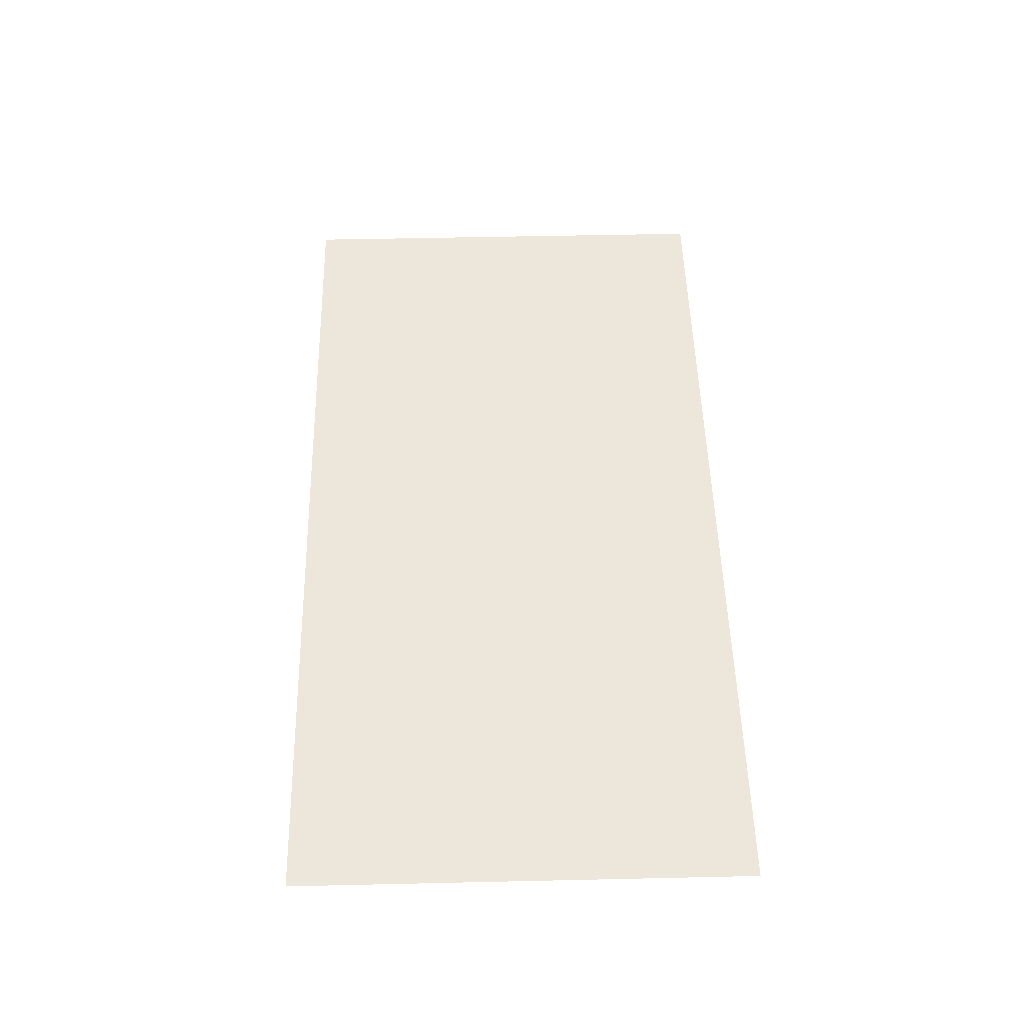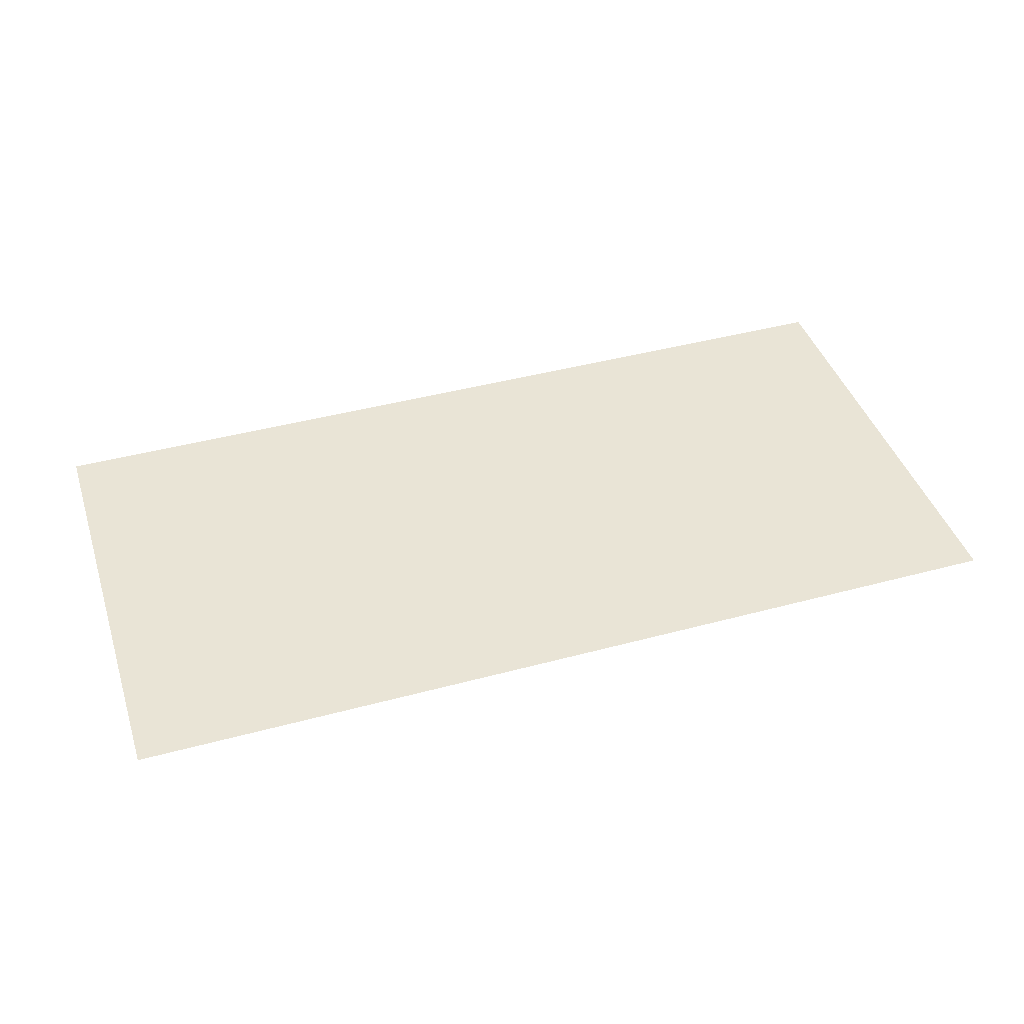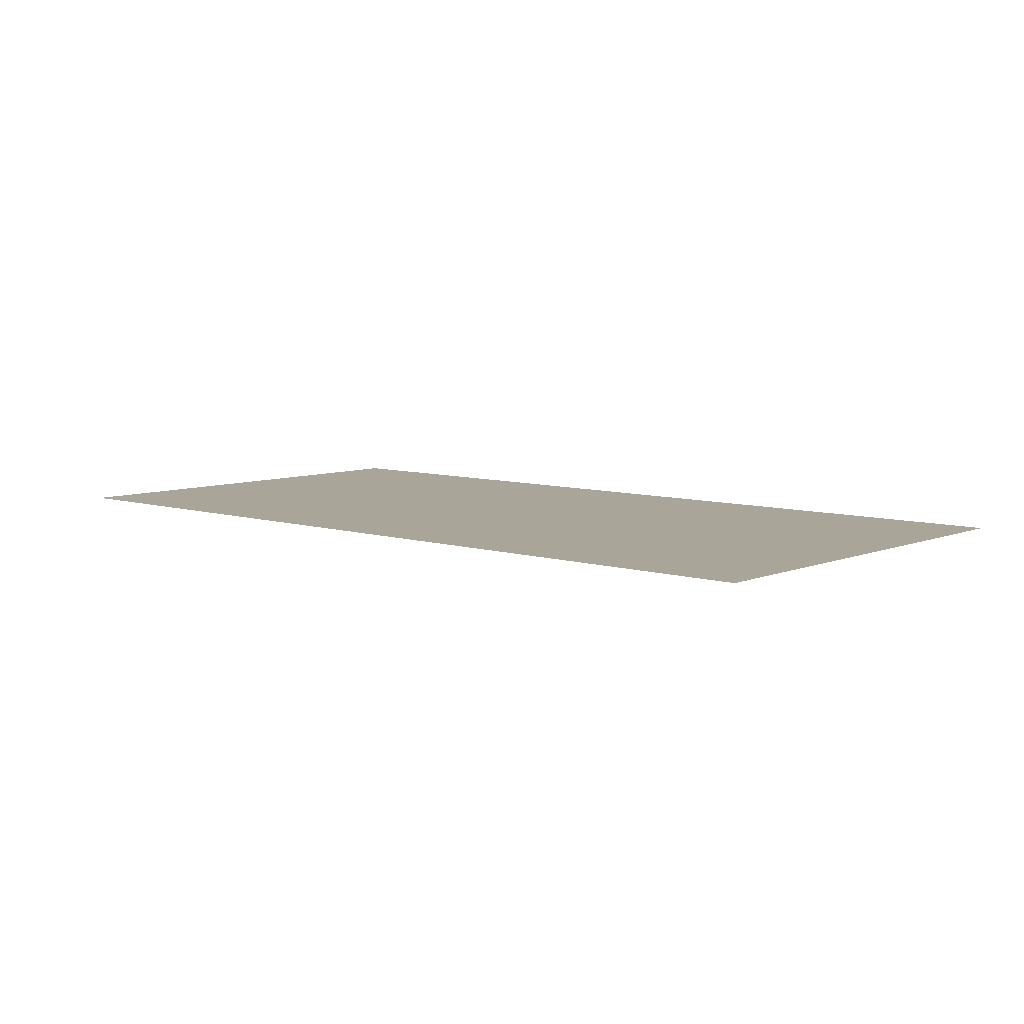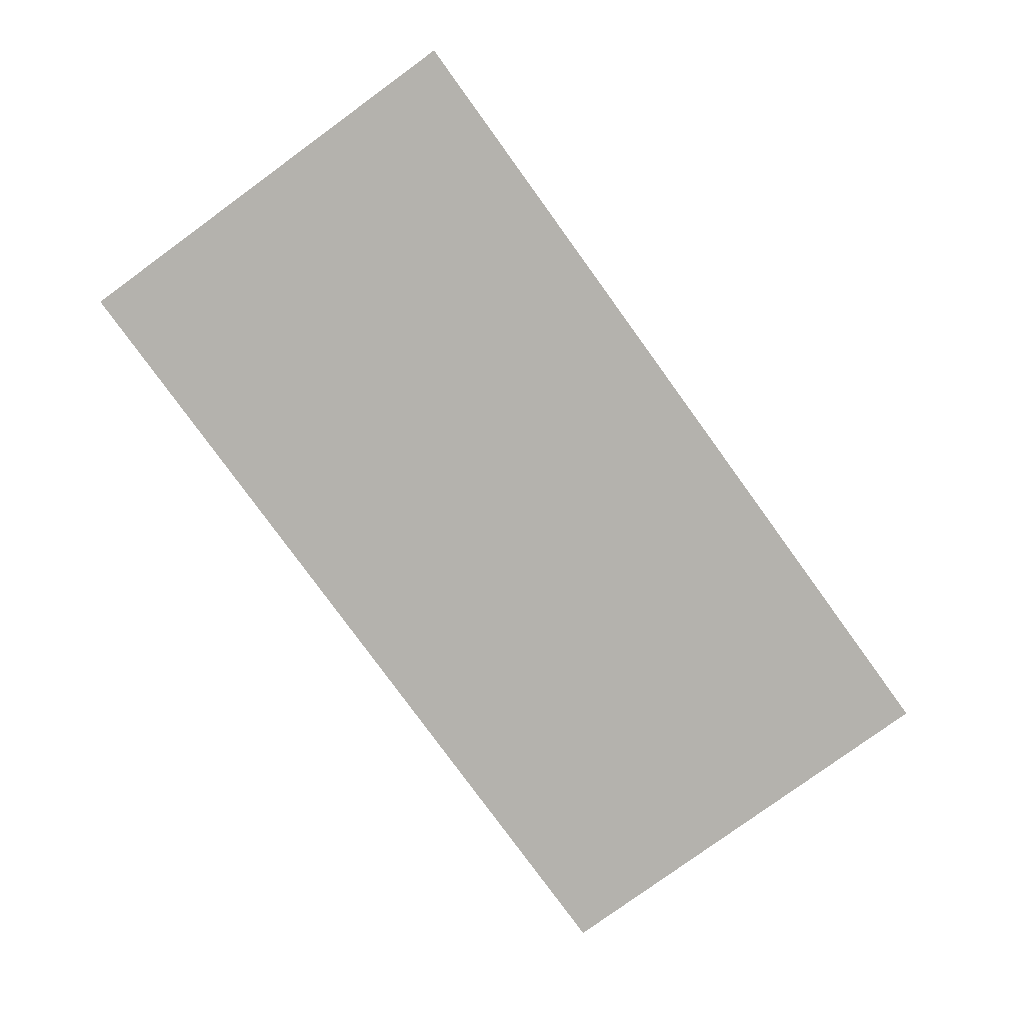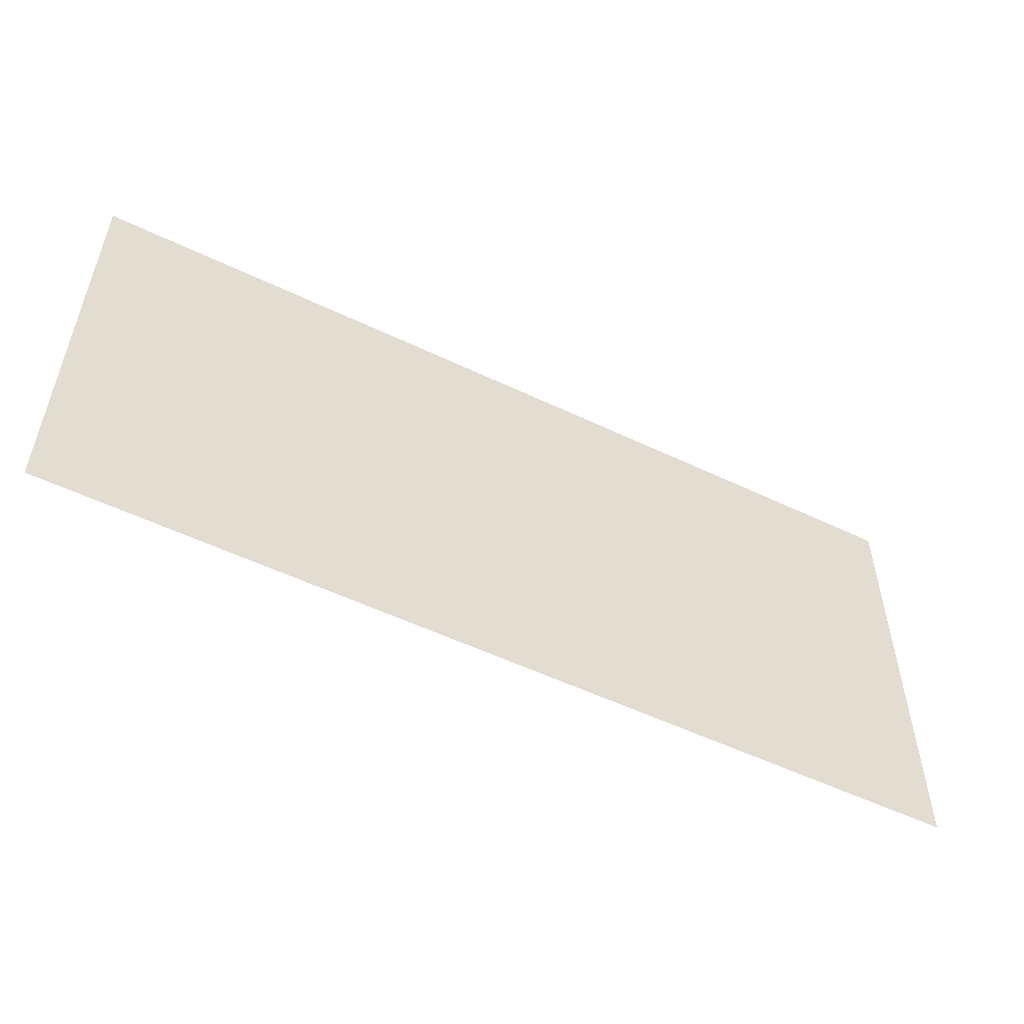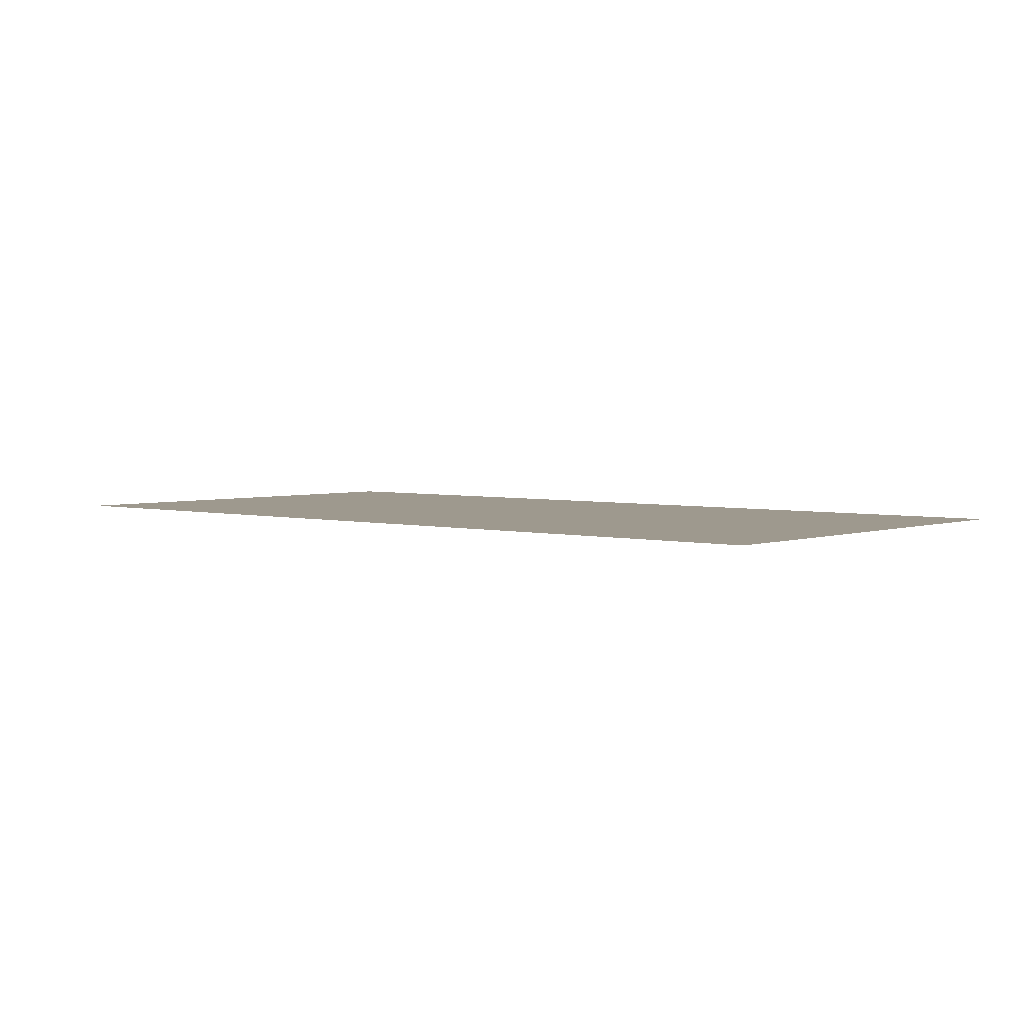
<metadata>
{"format":"obj","ext":"obj","renderer":"f3d","projection":"perspective","resolution":1024,"background":"white","views":[{"elev":51.0,"azim":88.6,"up":"+Z"},{"elev":42.7,"azim":162.2,"up":"+Z"},{"elev":7.4,"azim":-138.5,"up":"+Z"},{"elev":-79.6,"azim":126.0,"up":"+Z"},{"elev":-53.9,"azim":153.0,"up":"+Y"},{"elev":3.5,"azim":-139.4,"up":"+Z"}]}
</metadata>
<code>
v -224 -16 0
v -240 -16 0
v -240 0 0
v -224 0 0
v -240 -16 0
v -256 -16 0
v -256 0 0
v -240 0 0
g Level2_mesh_0066
f 1 2 3 4
f 5 6 7 8

</code>
